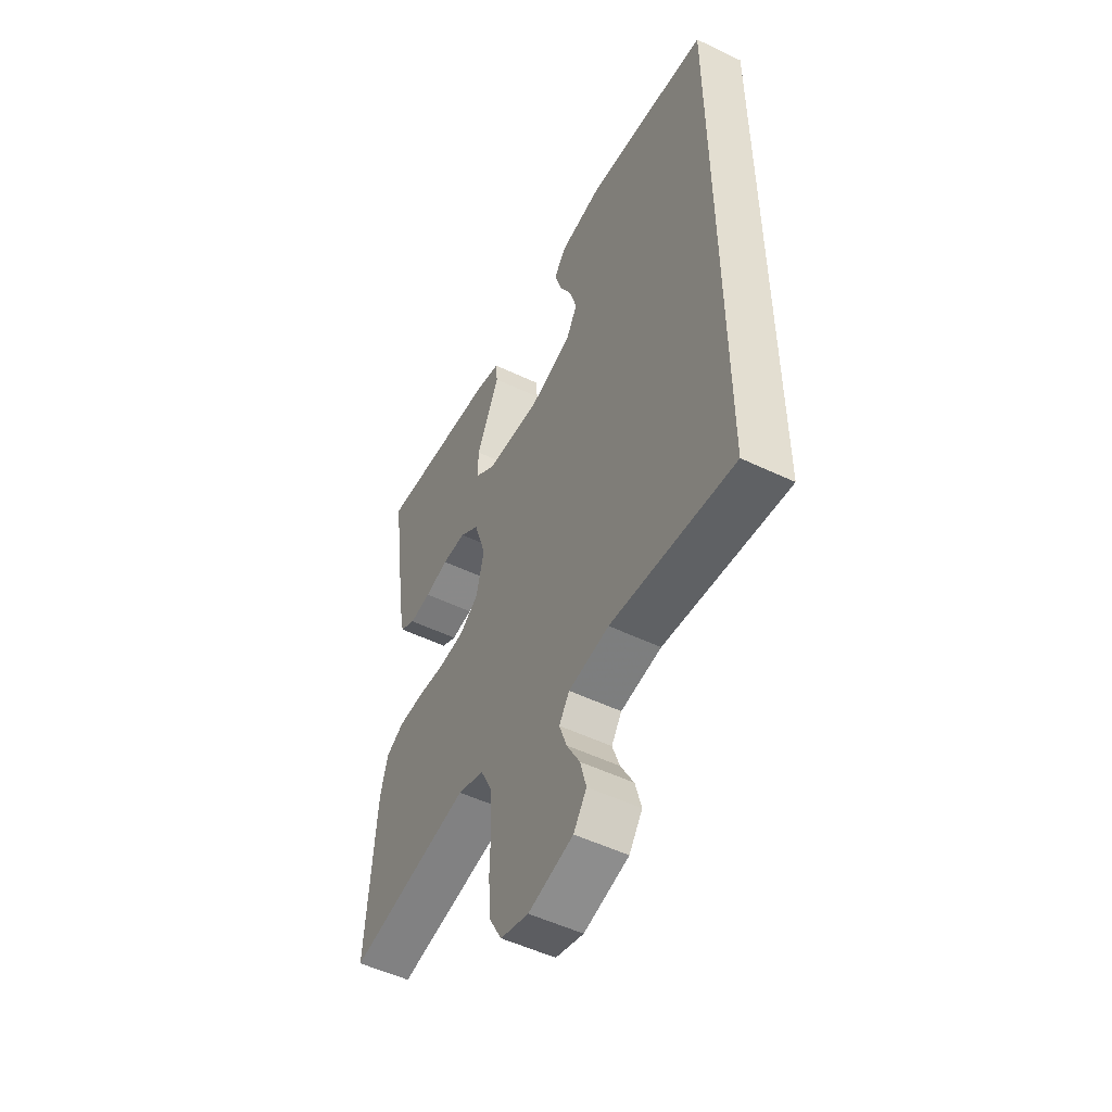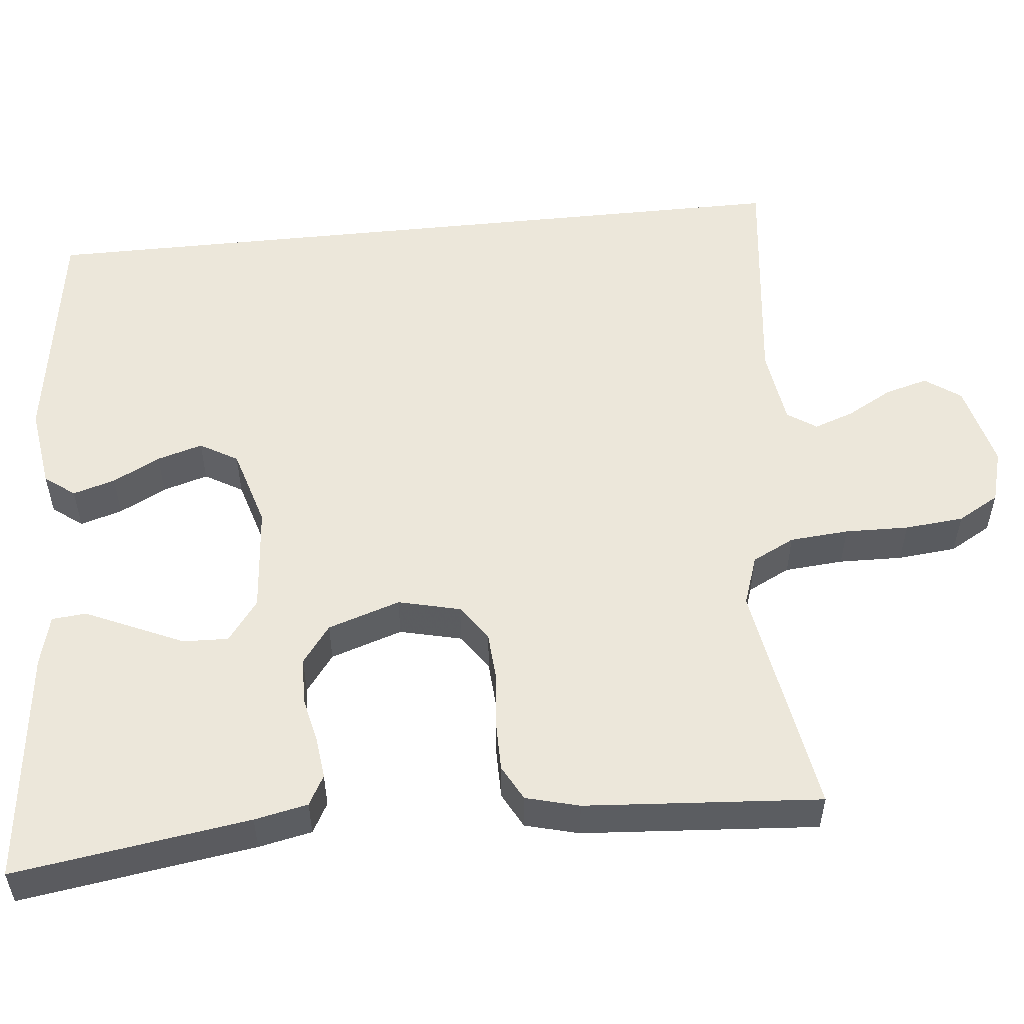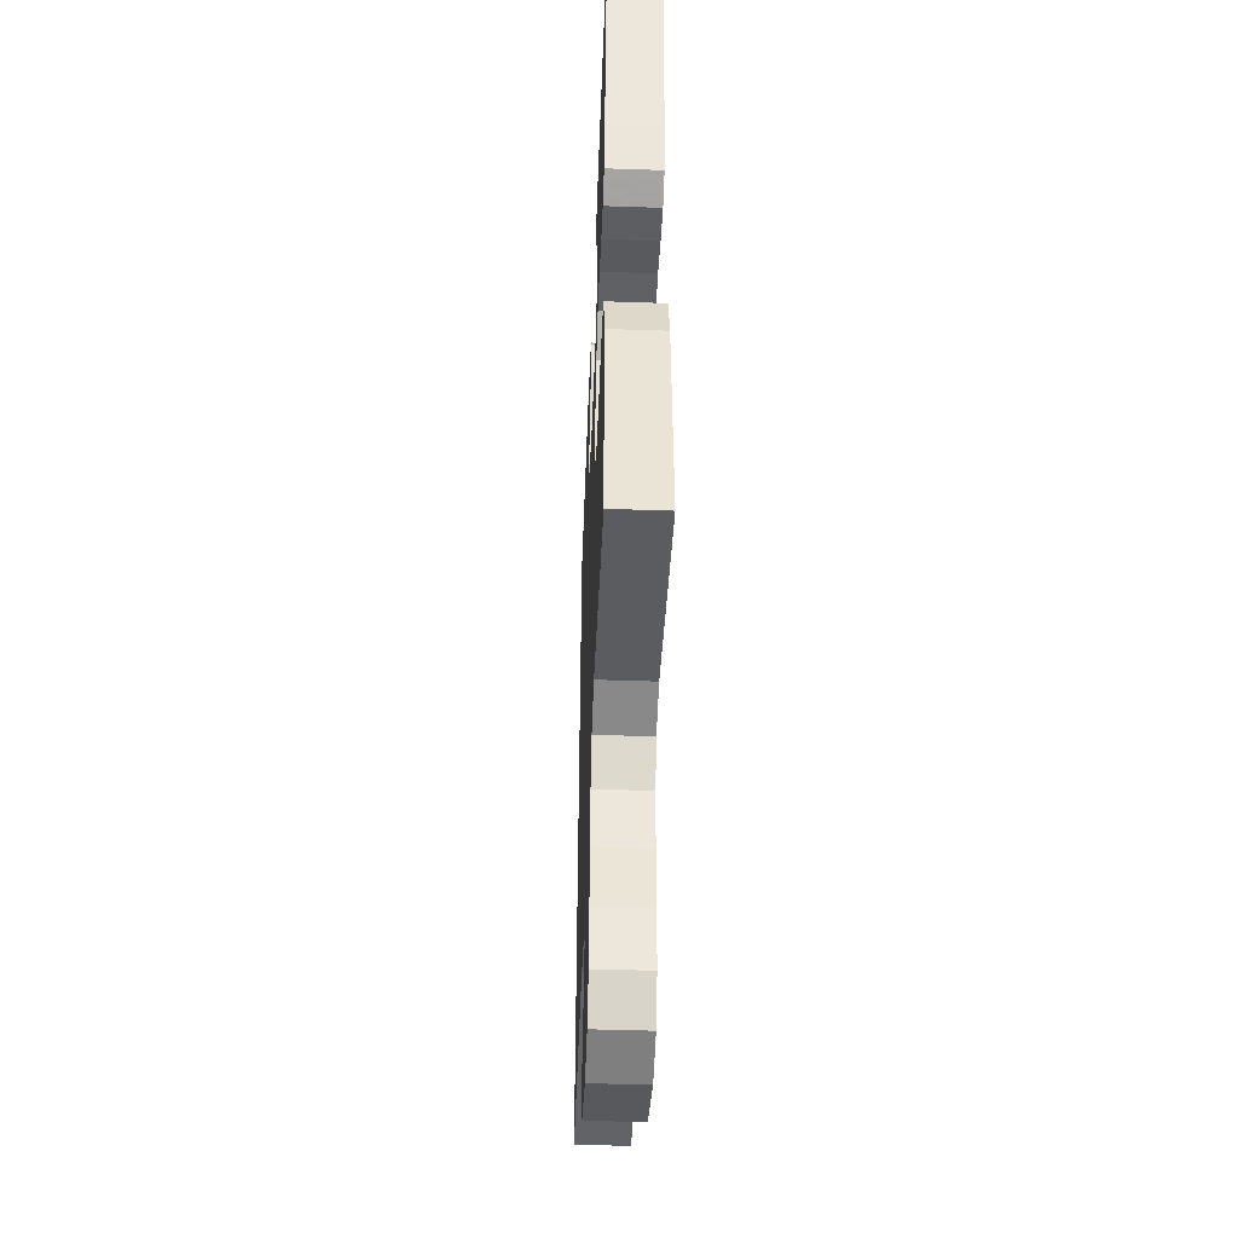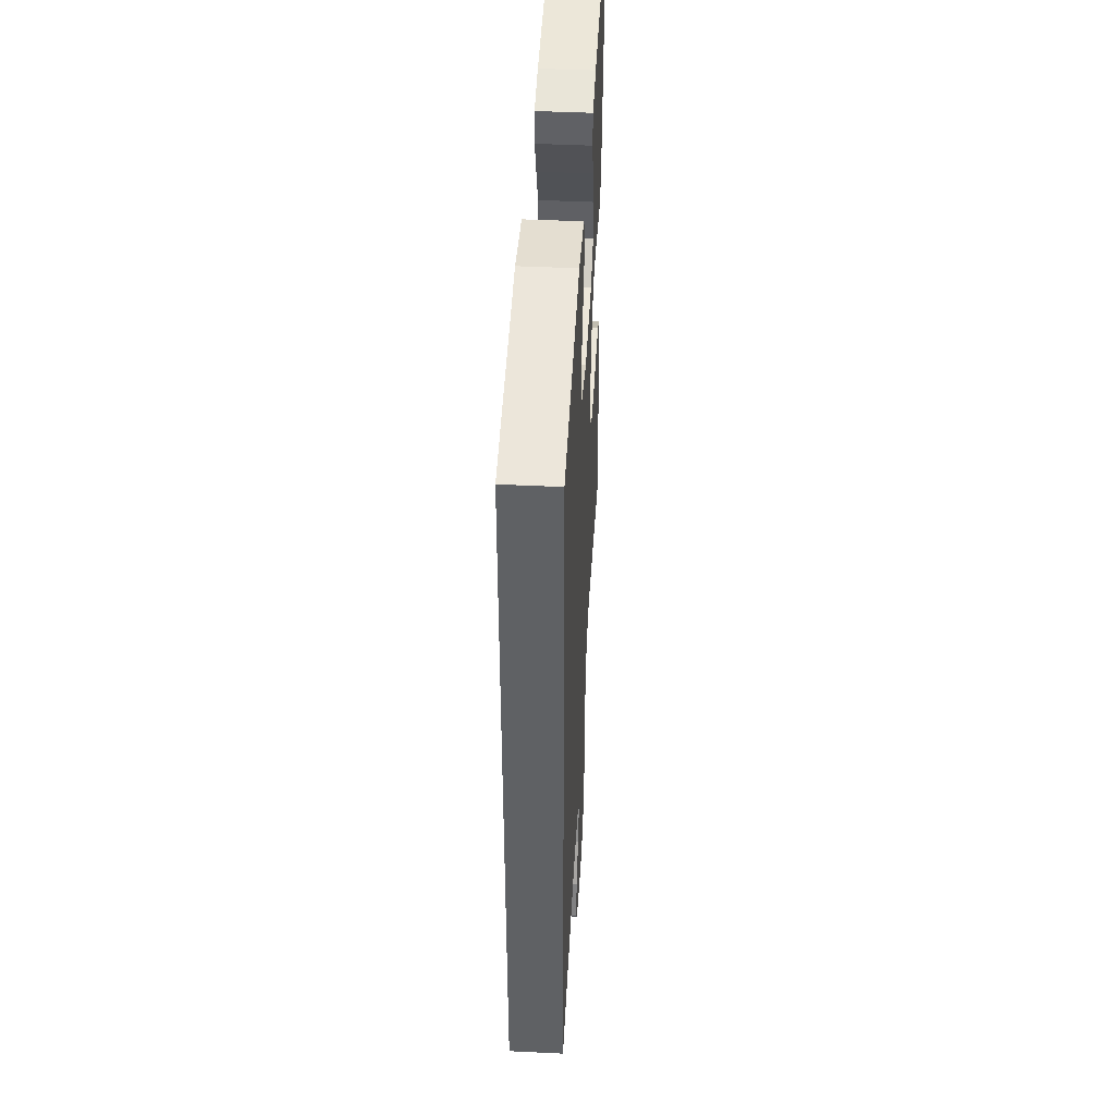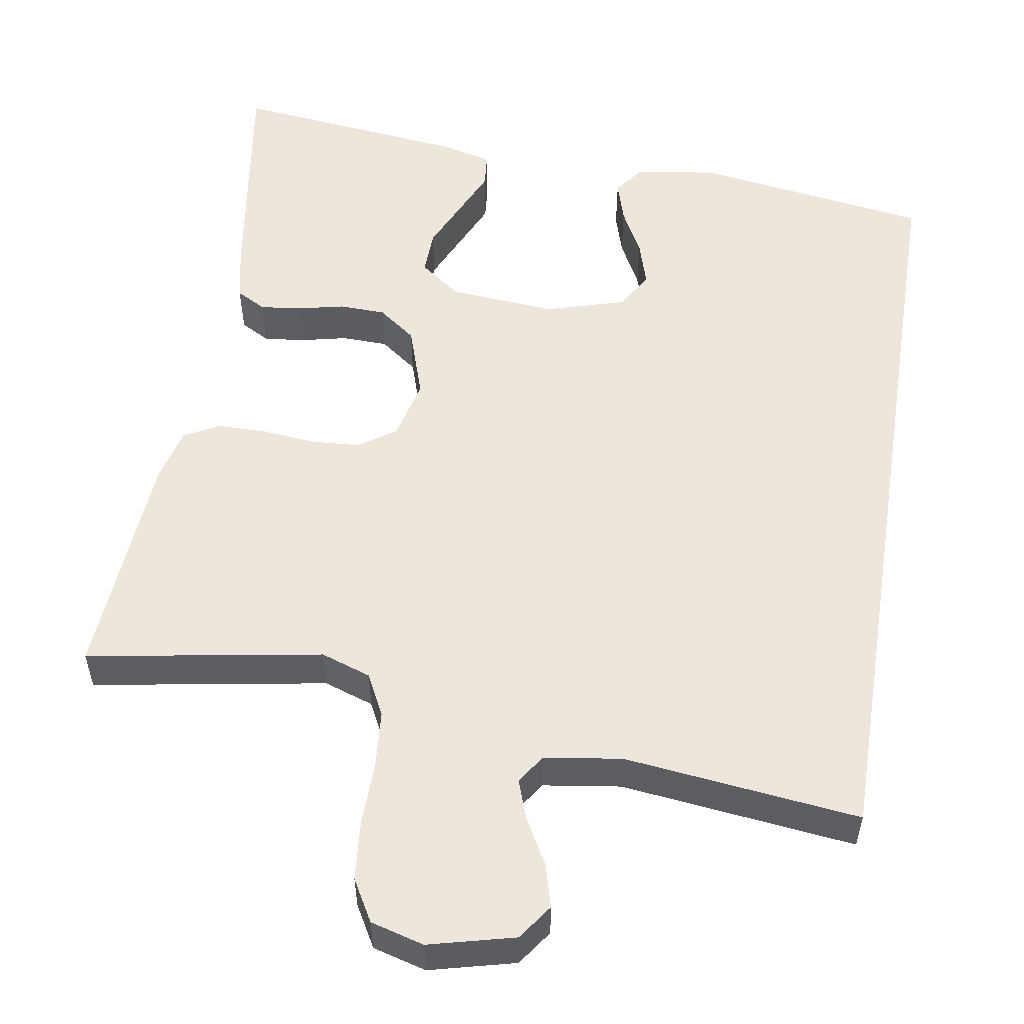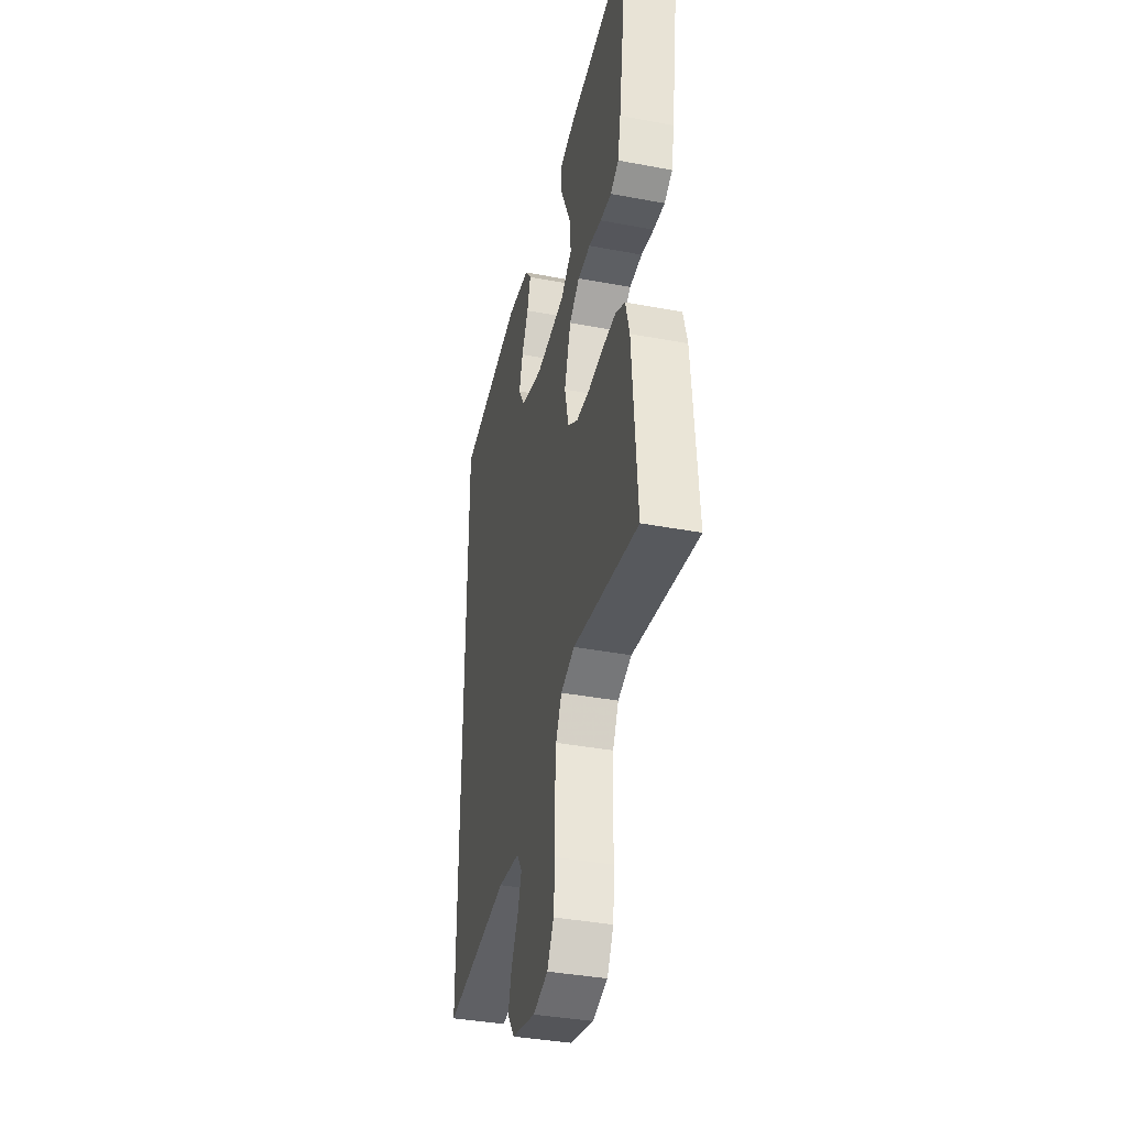
<metadata>
{"format":"obj","ext":"obj","renderer":"f3d","projection":"perspective","resolution":1024,"background":"white","views":[{"elev":-51.8,"azim":-117.4,"up":"+Z"},{"elev":53.8,"azim":84.1,"up":"+Y"},{"elev":-44.1,"azim":87.7,"up":"+Z"},{"elev":44.5,"azim":-86.8,"up":"+Z"},{"elev":54.1,"azim":-171.0,"up":"+Y"},{"elev":-38.3,"azim":76.6,"up":"+Z"}]}
</metadata>
<code>
v -0.5 0.07 -0.578
v -0.5 0.07 0.428
v -0.2 0.07 0.474
v -0.095 0.07 0.459
v -0.066 0.07 0.421
v -0.082 0.07 0.367
v -0.113 0.07 0.307
v -0.13 0.07 0.249
v -0.102 0.07 0.201
v 0 0.07 0.171
v 0.137 0.07 0.183
v 0.189 0.07 0.222
v 0.187 0.07 0.28
v 0.158 0.07 0.344
v 0.131 0.07 0.404
v 0.135 0.07 0.448
v 0.2 0.07 0.465
v 0.5 0.07 0.5
v 0.456 0.07 0.2
v 0.442 0.07 0.132
v 0.404 0.07 0.111
v 0.351 0.07 0.117
v 0.292 0.07 0.13
v 0.233 0.07 0.128
v 0.185 0.07 0.092
v 0.155 0.07 0
v 0.174 0.07 -0.079
v 0.221 0.07 -0.111
v 0.284 0.07 -0.115
v 0.352 0.07 -0.108
v 0.415 0.07 -0.108
v 0.46 0.07 -0.132
v 0.478 0.07 -0.2
v 0.5 0.07 -0.5
v 0.2 0.07 -0.45
v 0.136 0.07 -0.472
v 0.109 0.07 -0.526
v 0.103 0.07 -0.601
v 0.105 0.07 -0.682
v 0.098 0.07 -0.757
v 0.068 0.07 -0.81
v 0 0.07 -0.829
v -0.109 0.07 -0.802
v -0.141 0.07 -0.757
v -0.126 0.07 -0.702
v -0.094 0.07 -0.644
v -0.076 0.07 -0.593
v -0.101 0.07 -0.556
v -0.2 0.07 -0.542
v -0.5 0 -0.578
v -0.5 0 0.428
v -0.2 0 0.474
v -0.095 0 0.459
v -0.066 0 0.421
v -0.082 0 0.367
v -0.113 0 0.307
v -0.13 0 0.249
v -0.102 0 0.201
v 0 0 0.171
v 0.137 0 0.183
v 0.189 0 0.222
v 0.187 0 0.28
v 0.158 0 0.344
v 0.131 0 0.404
v 0.135 0 0.448
v 0.2 0 0.465
v 0.5 0 0.5
v 0.456 0 0.2
v 0.442 0 0.132
v 0.404 0 0.111
v 0.351 0 0.117
v 0.292 0 0.13
v 0.233 0 0.128
v 0.185 0 0.092
v 0.155 0 0
v 0.174 0 -0.079
v 0.221 0 -0.111
v 0.284 0 -0.115
v 0.352 0 -0.108
v 0.415 0 -0.108
v 0.46 0 -0.132
v 0.478 0 -0.2
v 0.5 0 -0.5
v 0.2 0 -0.45
v 0.136 0 -0.472
v 0.109 0 -0.526
v 0.103 0 -0.601
v 0.105 0 -0.682
v 0.098 0 -0.757
v 0.068 0 -0.81
v 0 0 -0.829
v -0.109 0 -0.802
v -0.141 0 -0.757
v -0.126 0 -0.702
v -0.094 0 -0.644
v -0.076 0 -0.593
v -0.101 0 -0.556
v -0.2 0 -0.542
f 43 44 45 46
f 43 46 47
f 42 43 47
f 41 42 47
f 38 39 40 41
f 37 38 41 47
f 36 37 47 48
f 32 33 34 35
f 32 35 36
f 29 30 31 32
f 28 29 32 36
f 27 28 36 48
f 20 21 22 23
f 18 19 20 23
f 18 23 24
f 17 18 24 25
f 13 14 15 16
f 13 16 17
f 12 13 17
f 4 5 6 7
f 4 7 8
f 3 4 8
f 49 1 2 3
f 49 3 8
f 26 27 48 49
f 12 17 25
f 11 12 25 26
f 10 11 26 49
f 49 8 9
f 9 10 49
f 95 94 93 92
f 96 95 92
f 96 92 91
f 96 91 90
f 90 89 88 87
f 96 90 87 86
f 97 96 86 85
f 84 83 82 81
f 85 84 81
f 81 80 79 78
f 85 81 78 77
f 97 85 77 76
f 72 71 70 69
f 72 69 68 67
f 73 72 67
f 74 73 67 66
f 65 64 63 62
f 66 65 62
f 66 62 61
f 56 55 54 53
f 57 56 53
f 57 53 52
f 52 51 50 98
f 57 52 98
f 98 97 76 75
f 74 66 61
f 75 74 61 60
f 98 75 60 59
f 58 57 98
f 98 59 58
f 1 50 51 2
f 2 51 52 3
f 3 52 53 4
f 4 53 54 5
f 5 54 55 6
f 6 55 56 7
f 7 56 57 8
f 8 57 58 9
f 9 58 59 10
f 10 59 60 11
f 11 60 61 12
f 12 61 62 13
f 13 62 63 14
f 14 63 64 15
f 15 64 65 16
f 16 65 66 17
f 17 66 67 18
f 18 67 68 19
f 19 68 69 20
f 20 69 70 21
f 21 70 71 22
f 22 71 72 23
f 23 72 73 24
f 24 73 74 25
f 25 74 75 26
f 26 75 76 27
f 27 76 77 28
f 28 77 78 29
f 29 78 79 30
f 30 79 80 31
f 31 80 81 32
f 32 81 82 33
f 33 82 83 34
f 34 83 84 35
f 35 84 85 36
f 36 85 86 37
f 37 86 87 38
f 38 87 88 39
f 39 88 89 40
f 40 89 90 41
f 41 90 91 42
f 42 91 92 43
f 43 92 93 44
f 44 93 94 45
f 45 94 95 46
f 46 95 96 47
f 47 96 97 48
f 48 97 98 49
f 49 98 50 1

</code>
